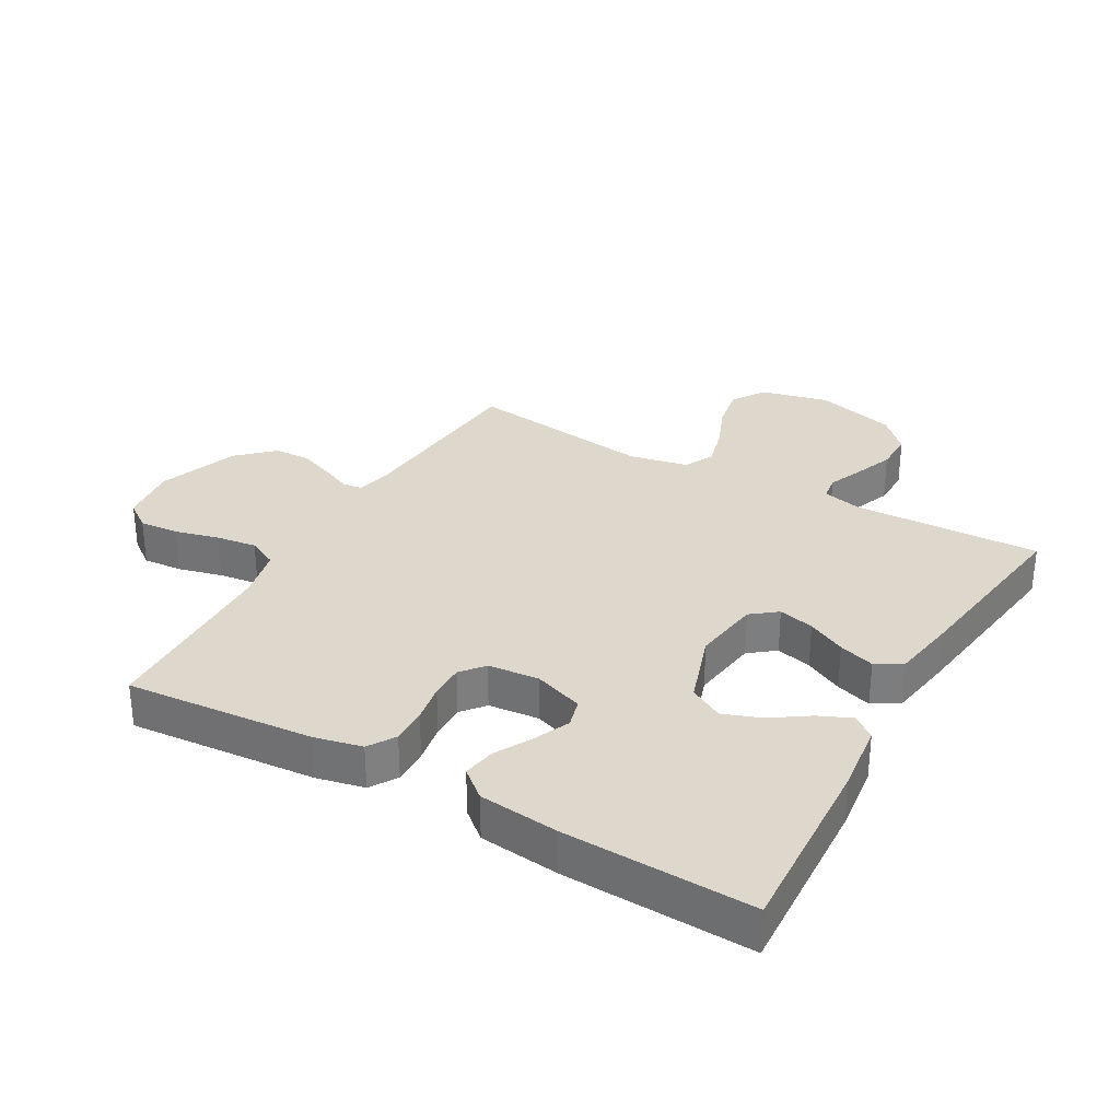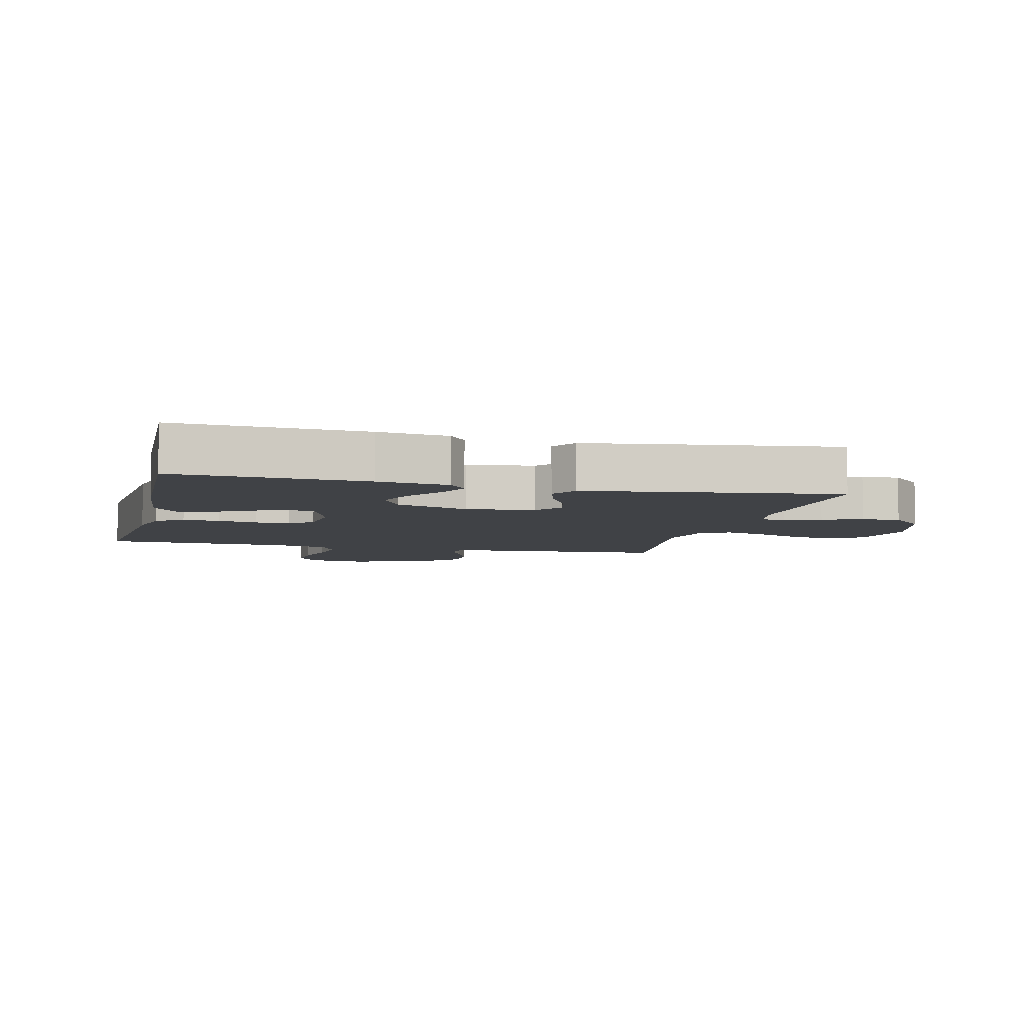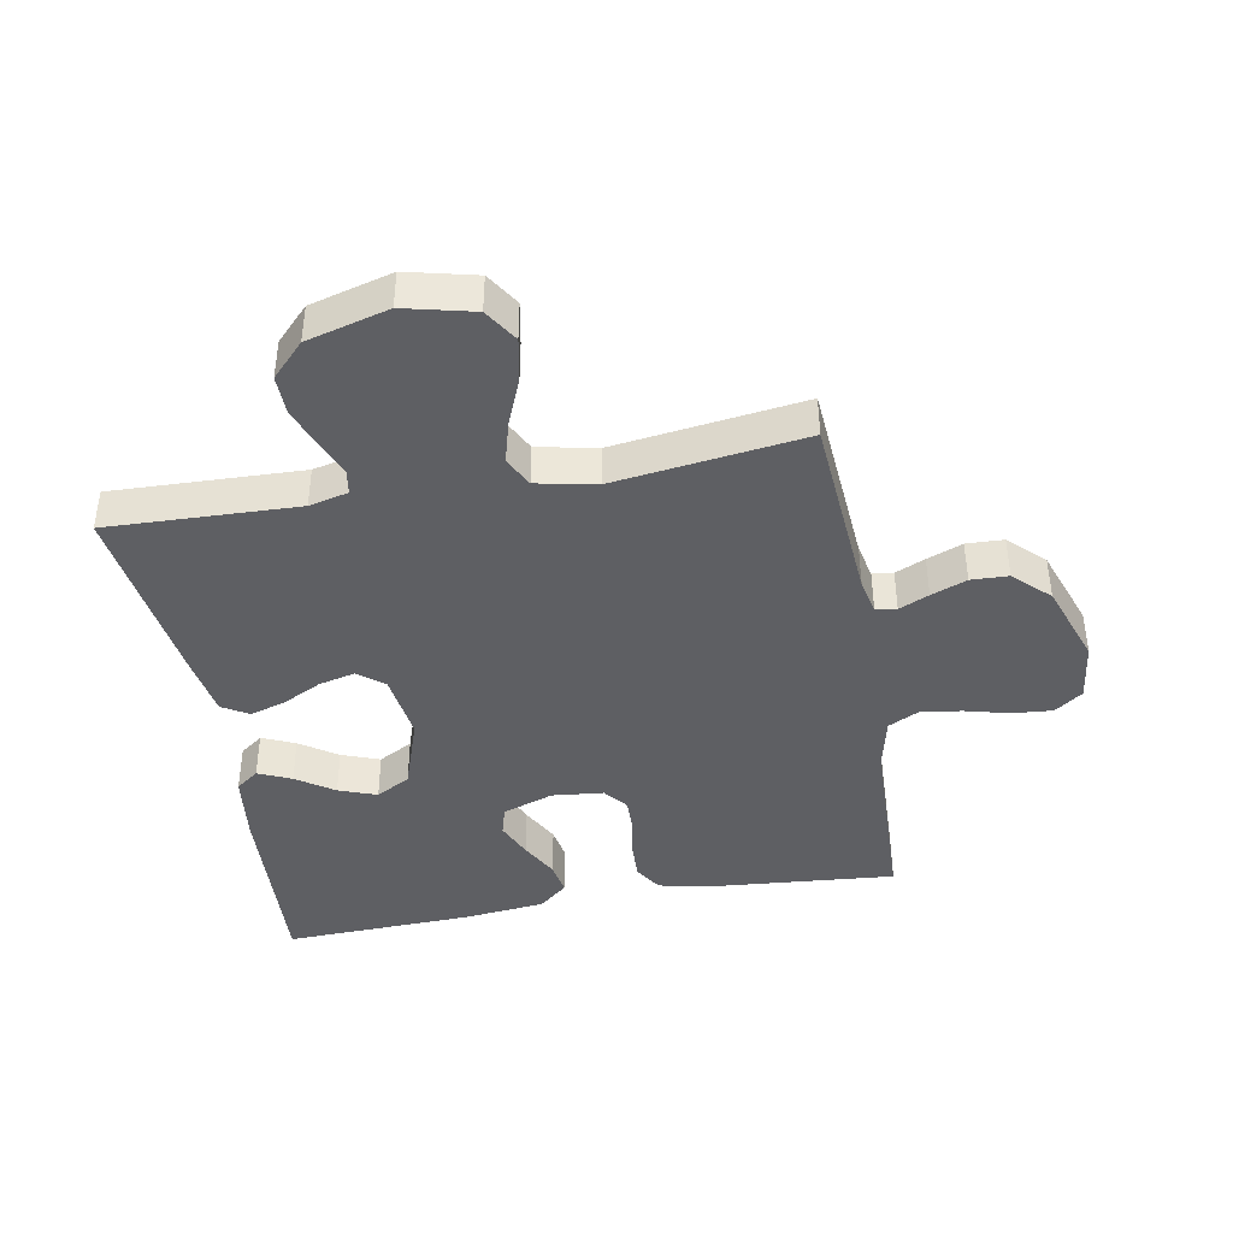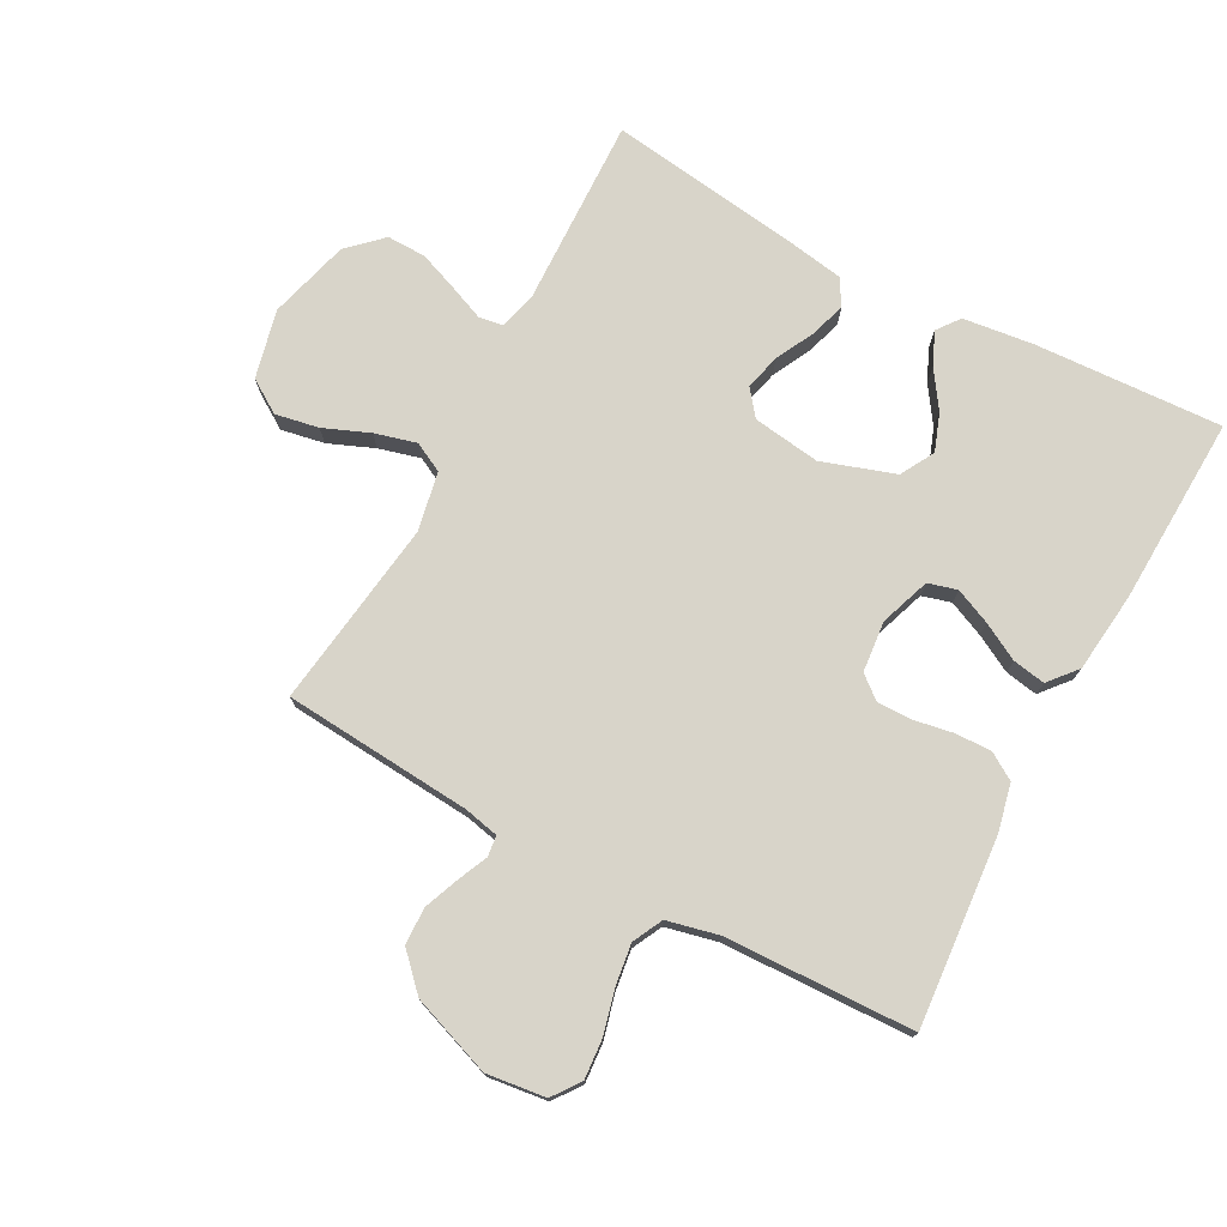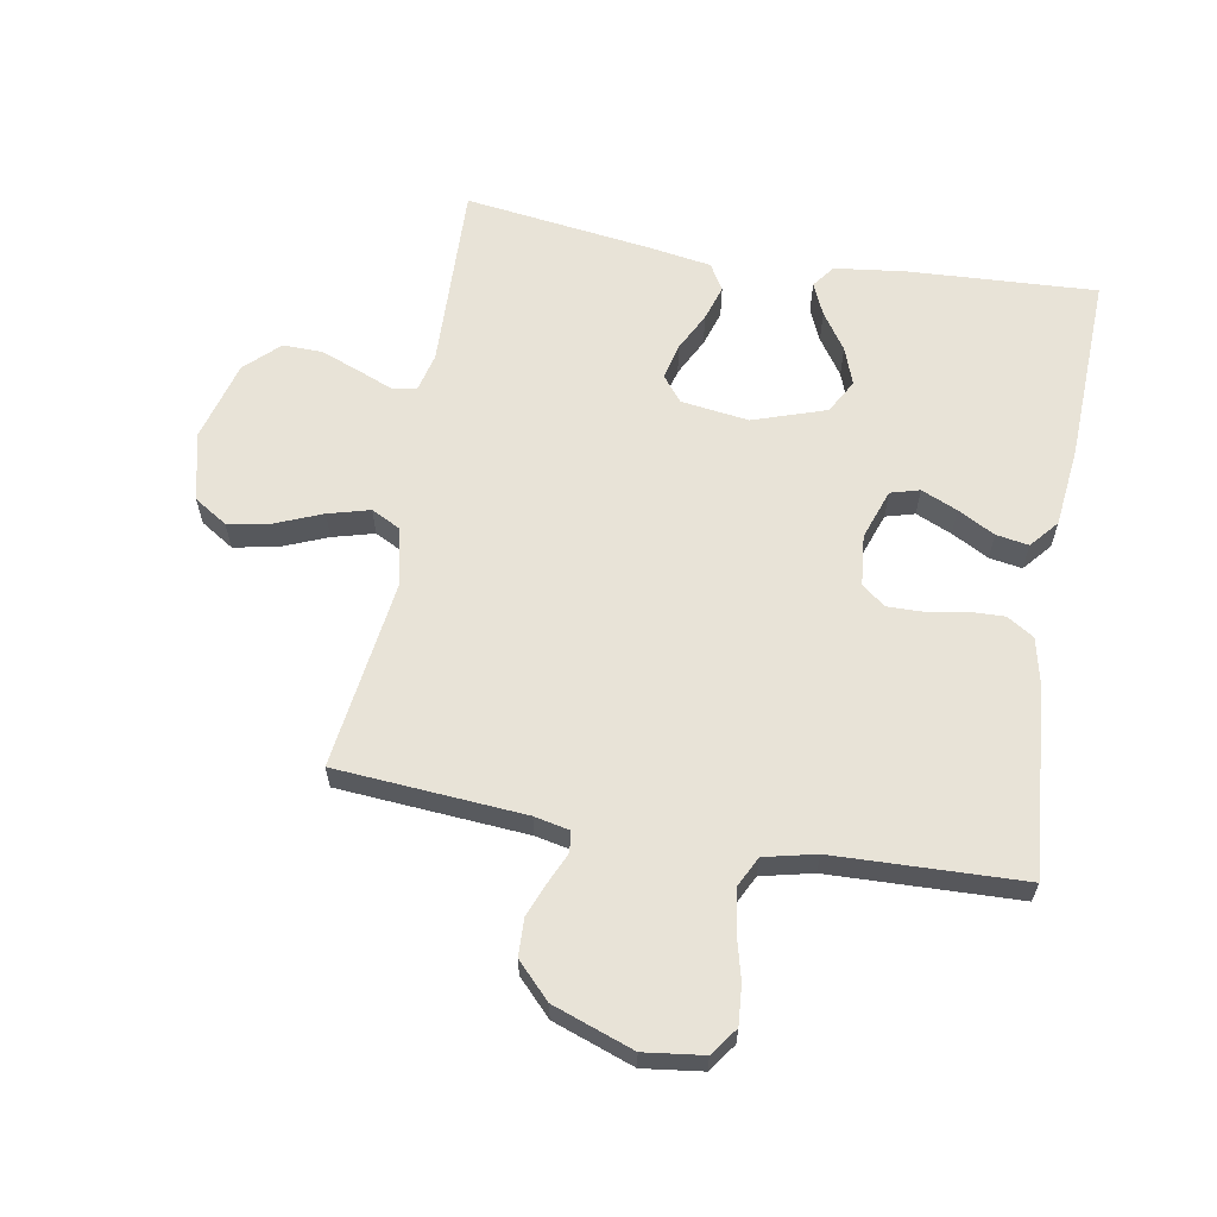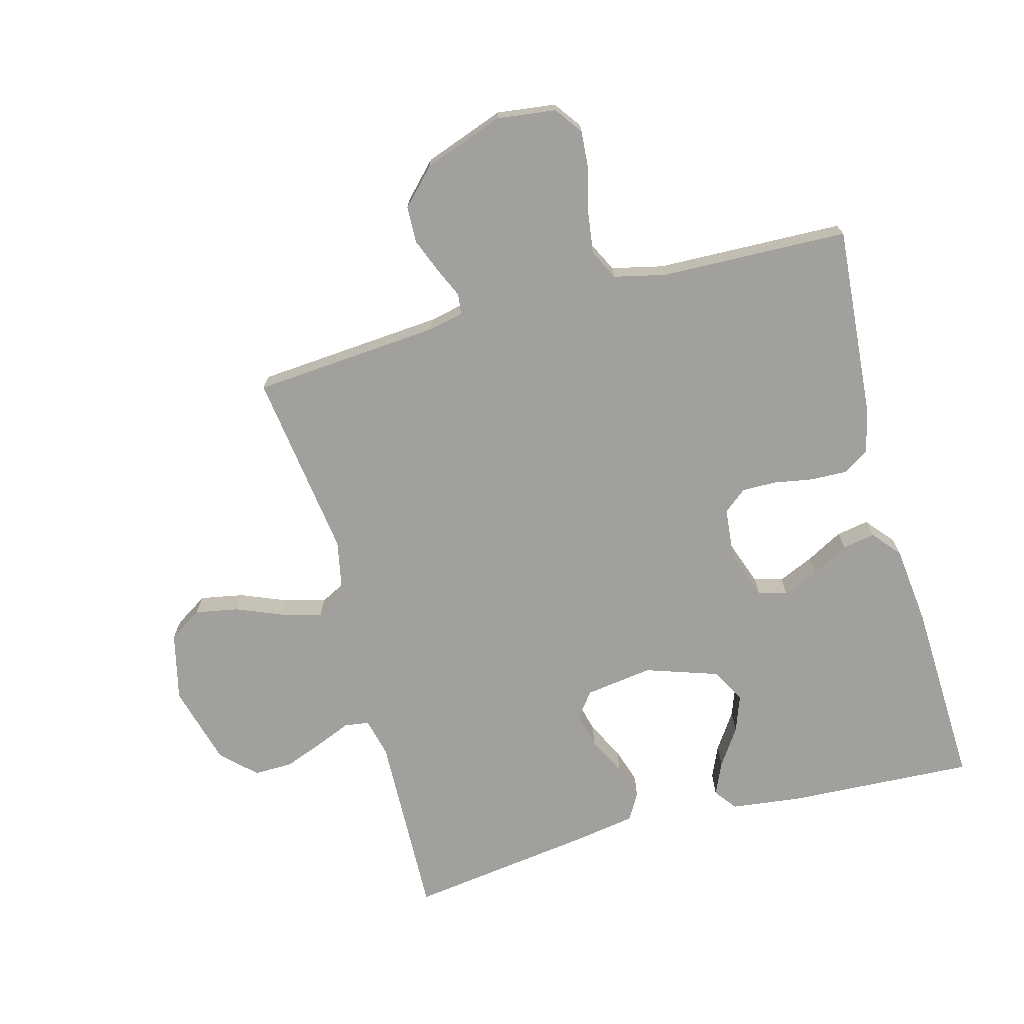
<metadata>
{"format":"obj","ext":"obj","renderer":"f3d","projection":"perspective","resolution":1024,"background":"white","views":[{"elev":31.1,"azim":-60.3,"up":"+Y"},{"elev":-6.2,"azim":-13.8,"up":"+Y"},{"elev":-41.9,"azim":100.2,"up":"+Y"},{"elev":75.1,"azim":-151.7,"up":"+Y"},{"elev":61.9,"azim":-170.0,"up":"+Y"},{"elev":-71.6,"azim":-164.8,"up":"+Y"}]}
</metadata>
<code>
v -0.5 0.07 -0.5
v -0.475 0.07 -0.2
v -0.458 0.07 -0.124
v -0.415 0.07 -0.097
v -0.357 0.07 -0.099
v -0.295 0.07 -0.11
v -0.24 0.07 -0.111
v -0.203 0.07 -0.081
v -0.195 0.07 0
v -0.223 0.07 0.08
v -0.269 0.07 0.093
v -0.326 0.07 0.068
v -0.385 0.07 0.036
v -0.437 0.07 0.027
v -0.475 0.07 0.072
v -0.489 0.07 0.2
v -0.5 0.07 0.5
v -0.2 0.07 0.484
v -0.088 0.07 0.47
v -0.061 0.07 0.434
v -0.084 0.07 0.382
v -0.124 0.07 0.323
v -0.146 0.07 0.263
v -0.116 0.07 0.209
v 0 0.07 0.17
v 0.108 0.07 0.185
v 0.14 0.07 0.226
v 0.126 0.07 0.283
v 0.095 0.07 0.344
v 0.077 0.07 0.401
v 0.102 0.07 0.443
v 0.2 0.07 0.459
v 0.5 0.07 0.5
v 0.49 0.07 0.2
v 0.505 0.07 0.138
v 0.544 0.07 0.132
v 0.6 0.07 0.155
v 0.663 0.07 0.179
v 0.725 0.07 0.18
v 0.778 0.07 0.129
v 0.813 0.07 0
v 0.787 0.07 -0.109
v 0.734 0.07 -0.143
v 0.665 0.07 -0.13
v 0.592 0.07 -0.1
v 0.526 0.07 -0.082
v 0.479 0.07 -0.106
v 0.46 0.07 -0.2
v 0.5 0.07 -0.5
v 0.2 0.07 -0.523
v 0.144 0.07 -0.535
v 0.14 0.07 -0.568
v 0.161 0.07 -0.615
v 0.183 0.07 -0.671
v 0.181 0.07 -0.73
v 0.128 0.07 -0.785
v 0 0.07 -0.831
v -0.094 0.07 -0.819
v -0.126 0.07 -0.775
v -0.121 0.07 -0.712
v -0.103 0.07 -0.642
v -0.094 0.07 -0.577
v -0.118 0.07 -0.529
v -0.2 0.07 -0.51
v -0.5 0 -0.5
v -0.475 0 -0.2
v -0.458 0 -0.124
v -0.415 0 -0.097
v -0.357 0 -0.099
v -0.295 0 -0.11
v -0.24 0 -0.111
v -0.203 0 -0.081
v -0.195 0 0
v -0.223 0 0.08
v -0.269 0 0.093
v -0.326 0 0.068
v -0.385 0 0.036
v -0.437 0 0.027
v -0.475 0 0.072
v -0.489 0 0.2
v -0.5 0 0.5
v -0.2 0 0.484
v -0.088 0 0.47
v -0.061 0 0.434
v -0.084 0 0.382
v -0.124 0 0.323
v -0.146 0 0.263
v -0.116 0 0.209
v 0 0 0.17
v 0.108 0 0.185
v 0.14 0 0.226
v 0.126 0 0.283
v 0.095 0 0.344
v 0.077 0 0.401
v 0.102 0 0.443
v 0.2 0 0.459
v 0.5 0 0.5
v 0.49 0 0.2
v 0.505 0 0.138
v 0.544 0 0.132
v 0.6 0 0.155
v 0.663 0 0.179
v 0.725 0 0.18
v 0.778 0 0.129
v 0.813 0 0
v 0.787 0 -0.109
v 0.734 0 -0.143
v 0.665 0 -0.13
v 0.592 0 -0.1
v 0.526 0 -0.082
v 0.479 0 -0.106
v 0.46 0 -0.2
v 0.5 0 -0.5
v 0.2 0 -0.523
v 0.144 0 -0.535
v 0.14 0 -0.568
v 0.161 0 -0.615
v 0.183 0 -0.671
v 0.181 0 -0.73
v 0.128 0 -0.785
v 0 0 -0.831
v -0.094 0 -0.819
v -0.126 0 -0.775
v -0.121 0 -0.712
v -0.103 0 -0.642
v -0.094 0 -0.577
v -0.118 0 -0.529
v -0.2 0 -0.51
f 59 60 61
f 58 59 61
f 57 58 61
f 56 57 61
f 55 56 61
f 54 55 61
f 53 54 61
f 52 53 61
f 51 52 61 62
f 50 51 62 63
f 50 63 64
f 49 50 64
f 48 49 64
f 43 44 45
f 42 43 45
f 41 42 45
f 40 41 45
f 39 40 45
f 38 39 45
f 37 38 45
f 36 37 45
f 35 36 45 46
f 34 35 46 47
f 34 47 48
f 33 34 48
f 32 33 48
f 31 32 48
f 30 31 48
f 29 30 48
f 28 29 48
f 20 21 22
f 19 20 22
f 18 19 22
f 17 18 22
f 16 17 22
f 15 16 22
f 14 15 22
f 13 14 22
f 12 13 22
f 11 12 22 23
f 10 11 23 24
f 4 5 6
f 3 4 6
f 2 3 6
f 1 2 6
f 64 1 6
f 64 6 7
f 48 64 7 8
f 27 28 48
f 26 27 48
f 48 8 9
f 26 48 9
f 25 26 9
f 9 10 24 25
f 125 124 123
f 125 123 122
f 125 122 121
f 125 121 120
f 125 120 119
f 125 119 118
f 125 118 117
f 125 117 116
f 126 125 116 115
f 127 126 115 114
f 128 127 114
f 128 114 113
f 128 113 112
f 109 108 107
f 109 107 106
f 109 106 105
f 109 105 104
f 109 104 103
f 109 103 102
f 109 102 101
f 109 101 100
f 110 109 100 99
f 111 110 99 98
f 112 111 98
f 112 98 97
f 112 97 96
f 112 96 95
f 112 95 94
f 112 94 93
f 112 93 92
f 86 85 84
f 86 84 83
f 86 83 82
f 86 82 81
f 86 81 80
f 86 80 79
f 86 79 78
f 86 78 77
f 86 77 76
f 87 86 76 75
f 88 87 75 74
f 70 69 68
f 70 68 67
f 70 67 66
f 70 66 65
f 70 65 128
f 71 70 128
f 72 71 128 112
f 112 92 91
f 112 91 90
f 73 72 112
f 73 112 90
f 73 90 89
f 89 88 74 73
f 1 65 66 2
f 2 66 67 3
f 3 67 68 4
f 4 68 69 5
f 5 69 70 6
f 6 70 71 7
f 7 71 72 8
f 8 72 73 9
f 9 73 74 10
f 10 74 75 11
f 11 75 76 12
f 12 76 77 13
f 13 77 78 14
f 14 78 79 15
f 15 79 80 16
f 16 80 81 17
f 17 81 82 18
f 18 82 83 19
f 19 83 84 20
f 20 84 85 21
f 21 85 86 22
f 22 86 87 23
f 23 87 88 24
f 24 88 89 25
f 25 89 90 26
f 26 90 91 27
f 27 91 92 28
f 28 92 93 29
f 29 93 94 30
f 30 94 95 31
f 31 95 96 32
f 32 96 97 33
f 33 97 98 34
f 34 98 99 35
f 35 99 100 36
f 36 100 101 37
f 37 101 102 38
f 38 102 103 39
f 39 103 104 40
f 40 104 105 41
f 41 105 106 42
f 42 106 107 43
f 43 107 108 44
f 44 108 109 45
f 45 109 110 46
f 46 110 111 47
f 47 111 112 48
f 48 112 113 49
f 49 113 114 50
f 50 114 115 51
f 51 115 116 52
f 52 116 117 53
f 53 117 118 54
f 54 118 119 55
f 55 119 120 56
f 56 120 121 57
f 57 121 122 58
f 58 122 123 59
f 59 123 124 60
f 60 124 125 61
f 61 125 126 62
f 62 126 127 63
f 63 127 128 64
f 64 128 65 1

</code>
